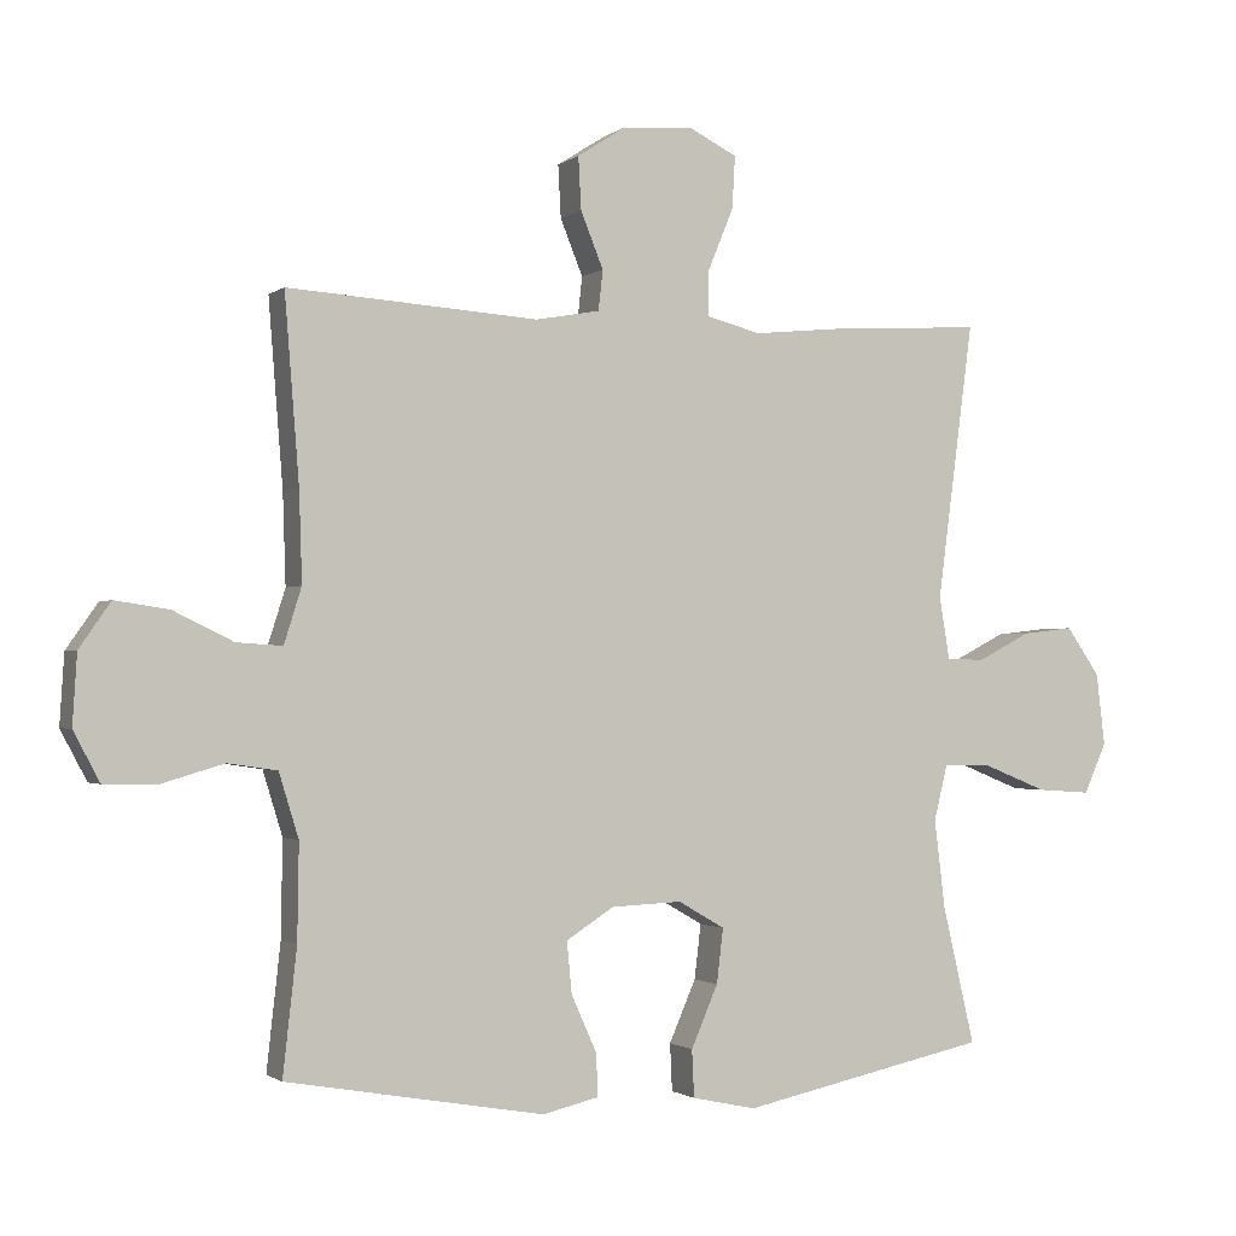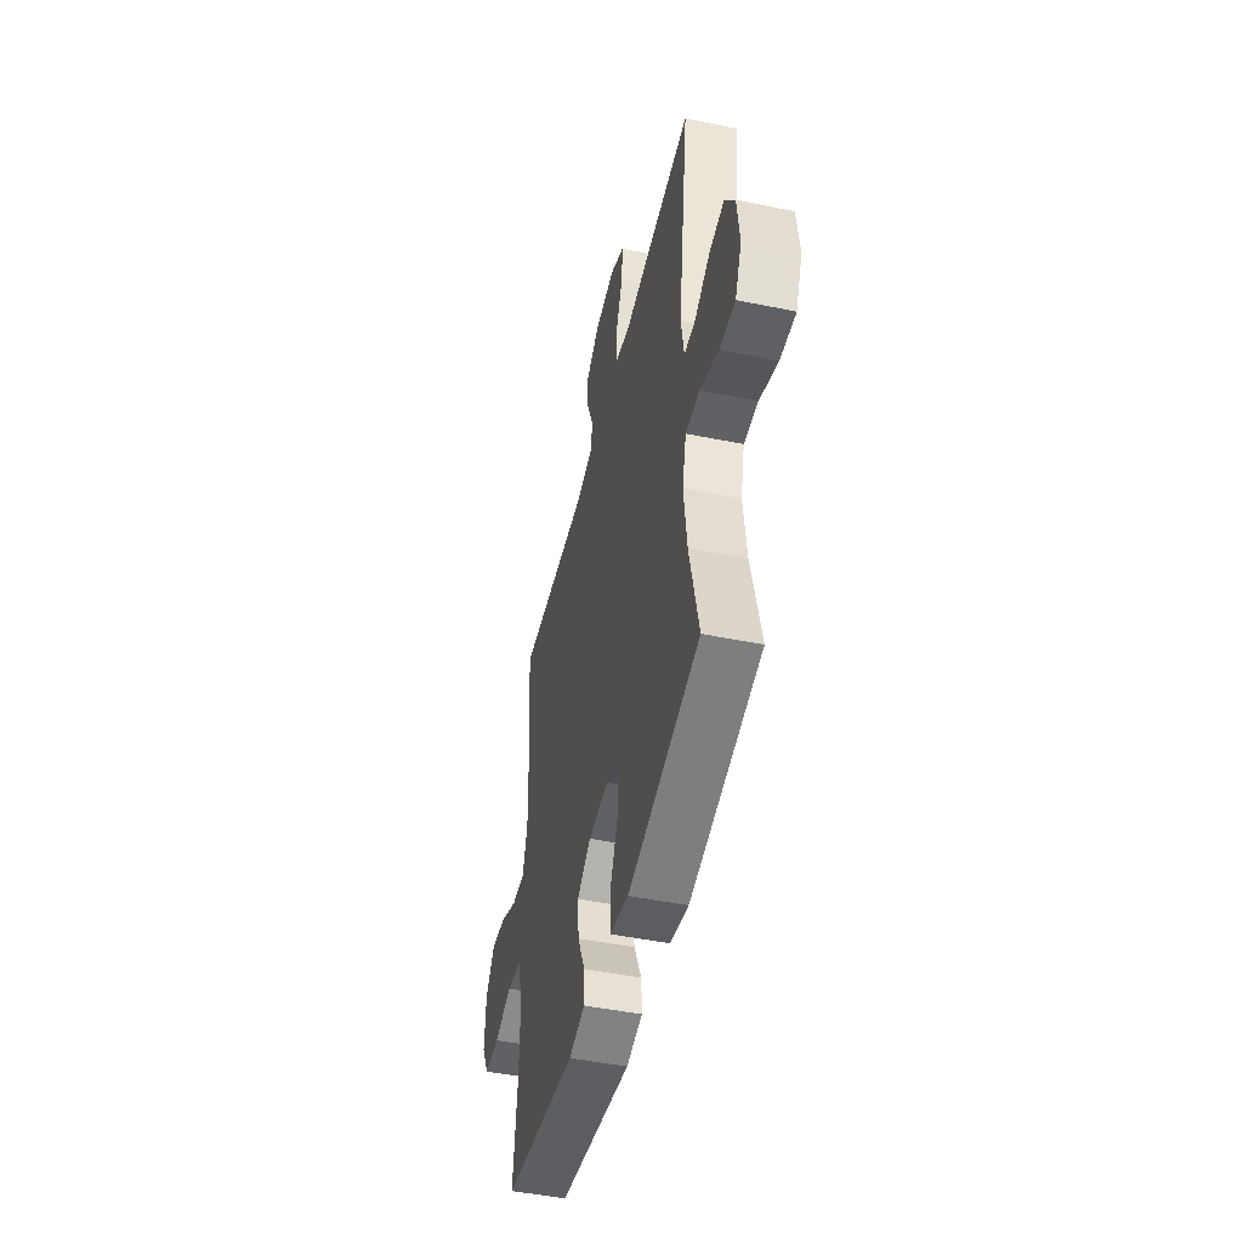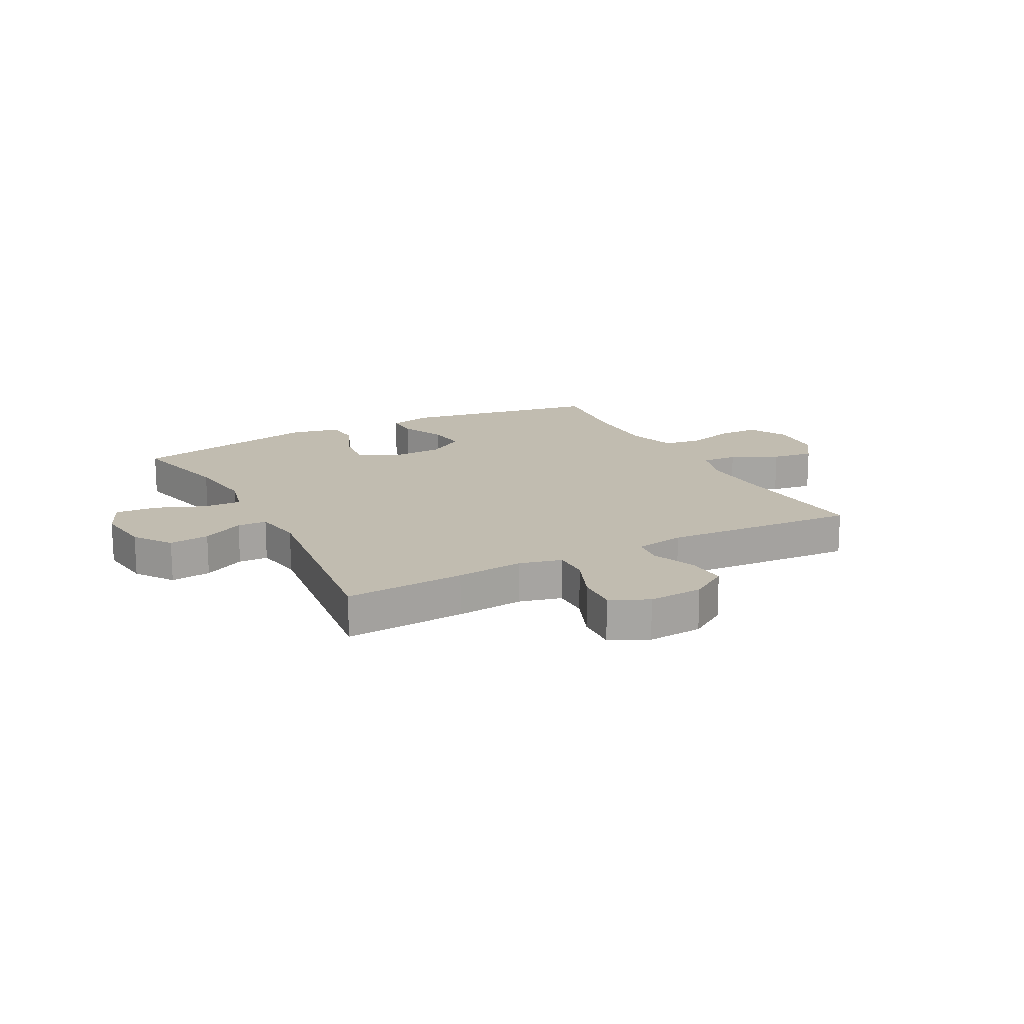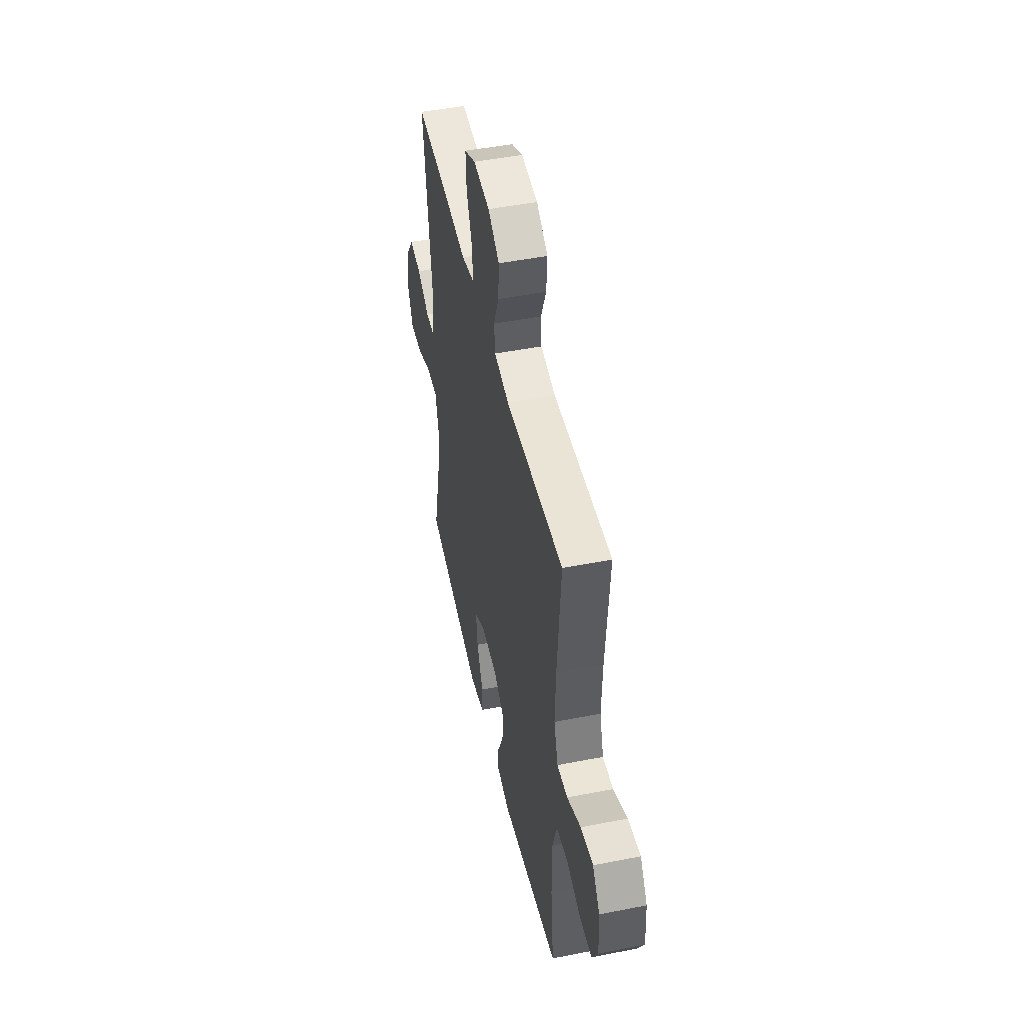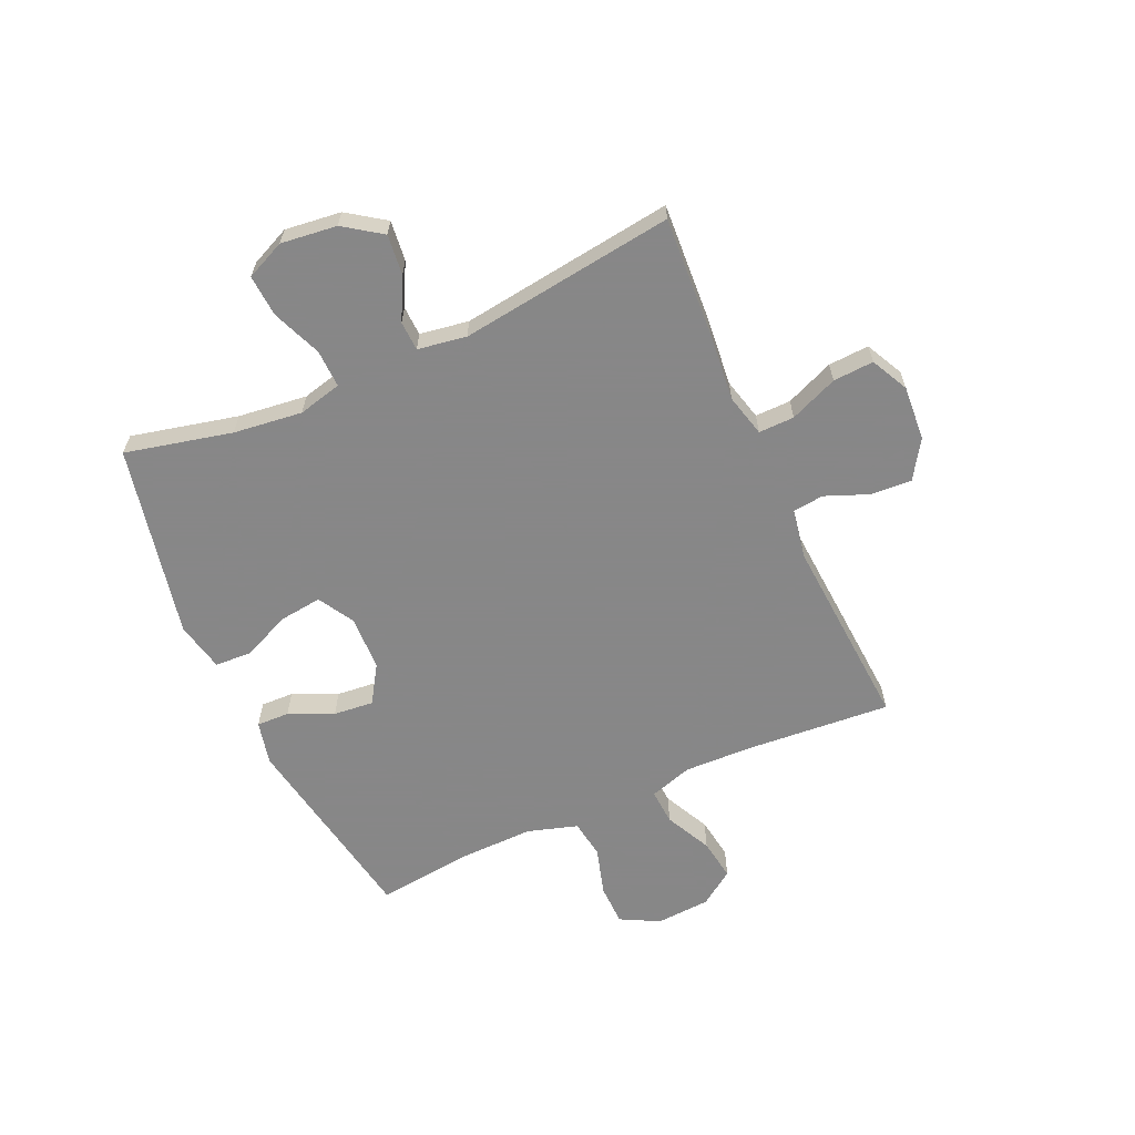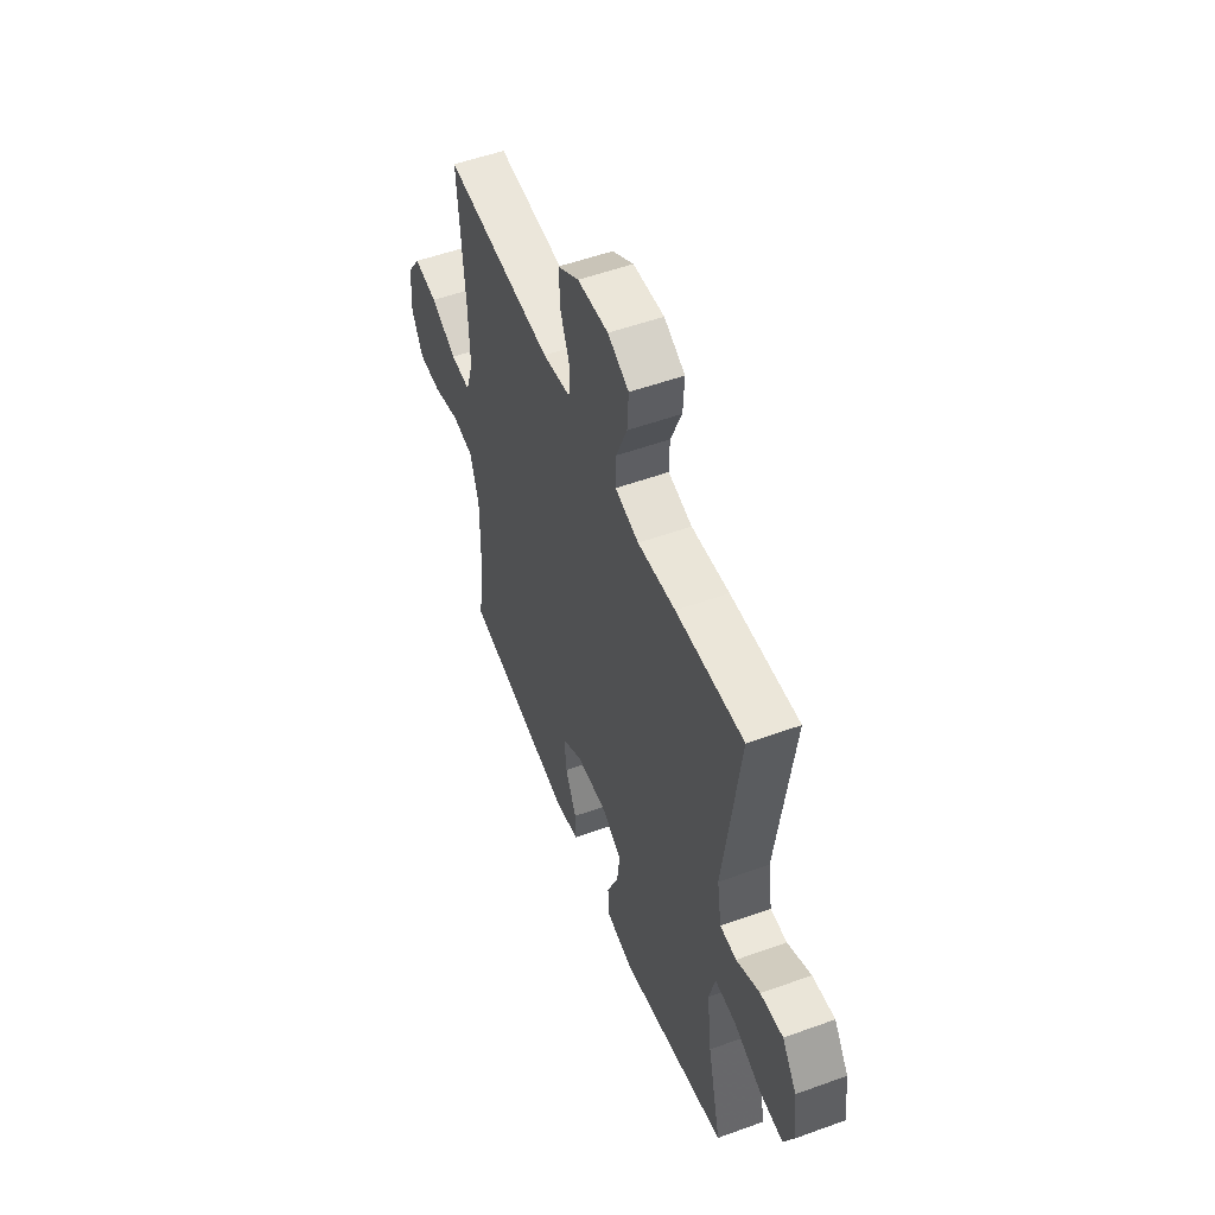
<metadata>
{"format":"obj","ext":"obj","renderer":"f3d","projection":"perspective","resolution":1024,"background":"white","views":[{"elev":-1.4,"azim":156.3,"up":"+Z"},{"elev":-47.6,"azim":-103.0,"up":"+Z"},{"elev":16.4,"azim":-28.0,"up":"+Y"},{"elev":48.1,"azim":77.6,"up":"+Z"},{"elev":-62.6,"azim":-65.7,"up":"+Y"},{"elev":53.2,"azim":-111.2,"up":"+Z"}]}
</metadata>
<code>
v -0.5 0.07 0.5
v -0.287 0.07 0.487
v -0.168 0.07 0.475
v -0.093 0.07 0.494
v -0.094 0.07 0.557
v -0.129 0.07 0.642
v -0.133 0.07 0.714
v -0.067 0.07 0.747
v 0.03 0.07 0.74
v 0.097 0.07 0.697
v 0.093 0.07 0.625
v 0.062 0.07 0.548
v 0.068 0.07 0.493
v 0.156 0.07 0.477
v 0.5 0.07 0.5
v 0.48 0.07 0.246
v 0.476 0.07 0.123
v 0.5 0.07 0.047
v 0.563 0.07 0.051
v 0.645 0.07 0.091
v 0.719 0.07 0.102
v 0.762 0.07 0.04
v 0.768 0.07 -0.056
v 0.732 0.07 -0.124
v 0.659 0.07 -0.125
v 0.574 0.07 -0.1
v 0.506 0.07 -0.11
v 0.479 0.07 -0.198
v 0.481 0.07 -0.329
v 0.5 0.07 -0.5
v 0.146 0.07 -0.562
v 0.069 0.07 -0.544
v 0.071 0.07 -0.486
v 0.106 0.07 -0.408
v 0.113 0.07 -0.337
v 0.047 0.07 -0.295
v -0.05 0.07 -0.291
v -0.114 0.07 -0.328
v -0.105 0.07 -0.403
v -0.068 0.07 -0.488
v -0.071 0.07 -0.553
v -0.159 0.07 -0.572
v -0.5 0.07 -0.5
v -0.456 0.07 -0.312
v -0.441 0.07 -0.19
v -0.46 0.07 -0.113
v -0.527 0.07 -0.115
v -0.614 0.07 -0.15
v -0.688 0.07 -0.155
v -0.719 0.07 -0.086
v -0.707 0.07 0.013
v -0.661 0.07 0.079
v -0.59 0.07 0.071
v -0.516 0.07 0.033
v -0.464 0.07 0.035
v -0.45 0.07 0.121
v -0.5 0 0.5
v -0.287 0 0.487
v -0.168 0 0.475
v -0.093 0 0.494
v -0.094 0 0.557
v -0.129 0 0.642
v -0.133 0 0.714
v -0.067 0 0.747
v 0.03 0 0.74
v 0.097 0 0.697
v 0.093 0 0.625
v 0.062 0 0.548
v 0.068 0 0.493
v 0.156 0 0.477
v 0.5 0 0.5
v 0.48 0 0.246
v 0.476 0 0.123
v 0.5 0 0.047
v 0.563 0 0.051
v 0.645 0 0.091
v 0.719 0 0.102
v 0.762 0 0.04
v 0.768 0 -0.056
v 0.732 0 -0.124
v 0.659 0 -0.125
v 0.574 0 -0.1
v 0.506 0 -0.11
v 0.479 0 -0.198
v 0.481 0 -0.329
v 0.5 0 -0.5
v 0.146 0 -0.562
v 0.069 0 -0.544
v 0.071 0 -0.486
v 0.106 0 -0.408
v 0.113 0 -0.337
v 0.047 0 -0.295
v -0.05 0 -0.291
v -0.114 0 -0.328
v -0.105 0 -0.403
v -0.068 0 -0.488
v -0.071 0 -0.553
v -0.159 0 -0.572
v -0.5 0 -0.5
v -0.456 0 -0.312
v -0.441 0 -0.19
v -0.46 0 -0.113
v -0.527 0 -0.115
v -0.614 0 -0.15
v -0.688 0 -0.155
v -0.719 0 -0.086
v -0.707 0 0.013
v -0.661 0 0.079
v -0.59 0 0.071
v -0.516 0 0.033
v -0.464 0 0.035
v -0.45 0 0.121
f 51 52 53 54
f 51 54 55
f 50 51 55
f 47 48 49 50
f 46 47 50 55
f 45 46 55 56
f 41 42 43 44
f 39 40 41 44
f 38 39 44 45
f 37 38 45 56
f 31 32 33 34
f 29 30 31 34
f 28 29 34 35
f 27 28 35 36
f 23 24 25 26
f 23 26 27
f 22 23 27
f 19 20 21 22
f 18 19 22 27
f 17 18 27 36
f 14 15 16
f 13 14 16 17
f 9 10 11 12
f 9 12 13
f 8 9 13
f 5 6 7 8
f 4 5 8 13
f 3 4 13 17
f 17 36 37 56
f 3 17 56
f 1 2 3 56
f 110 109 108 107
f 111 110 107
f 111 107 106
f 106 105 104 103
f 111 106 103 102
f 112 111 102 101
f 100 99 98 97
f 100 97 96 95
f 101 100 95 94
f 112 101 94 93
f 90 89 88 87
f 90 87 86 85
f 91 90 85 84
f 92 91 84 83
f 82 81 80 79
f 83 82 79
f 83 79 78
f 78 77 76 75
f 83 78 75 74
f 92 83 74 73
f 72 71 70
f 73 72 70 69
f 68 67 66 65
f 69 68 65
f 69 65 64
f 64 63 62 61
f 69 64 61 60
f 73 69 60 59
f 112 93 92 73
f 112 73 59
f 112 59 58 57
f 1 57 58 2
f 2 58 59 3
f 3 59 60 4
f 4 60 61 5
f 5 61 62 6
f 6 62 63 7
f 7 63 64 8
f 8 64 65 9
f 9 65 66 10
f 10 66 67 11
f 11 67 68 12
f 12 68 69 13
f 13 69 70 14
f 14 70 71 15
f 15 71 72 16
f 16 72 73 17
f 17 73 74 18
f 18 74 75 19
f 19 75 76 20
f 20 76 77 21
f 21 77 78 22
f 22 78 79 23
f 23 79 80 24
f 24 80 81 25
f 25 81 82 26
f 26 82 83 27
f 27 83 84 28
f 28 84 85 29
f 29 85 86 30
f 30 86 87 31
f 31 87 88 32
f 32 88 89 33
f 33 89 90 34
f 34 90 91 35
f 35 91 92 36
f 36 92 93 37
f 37 93 94 38
f 38 94 95 39
f 39 95 96 40
f 40 96 97 41
f 41 97 98 42
f 42 98 99 43
f 43 99 100 44
f 44 100 101 45
f 45 101 102 46
f 46 102 103 47
f 47 103 104 48
f 48 104 105 49
f 49 105 106 50
f 50 106 107 51
f 51 107 108 52
f 52 108 109 53
f 53 109 110 54
f 54 110 111 55
f 55 111 112 56
f 56 112 57 1

</code>
